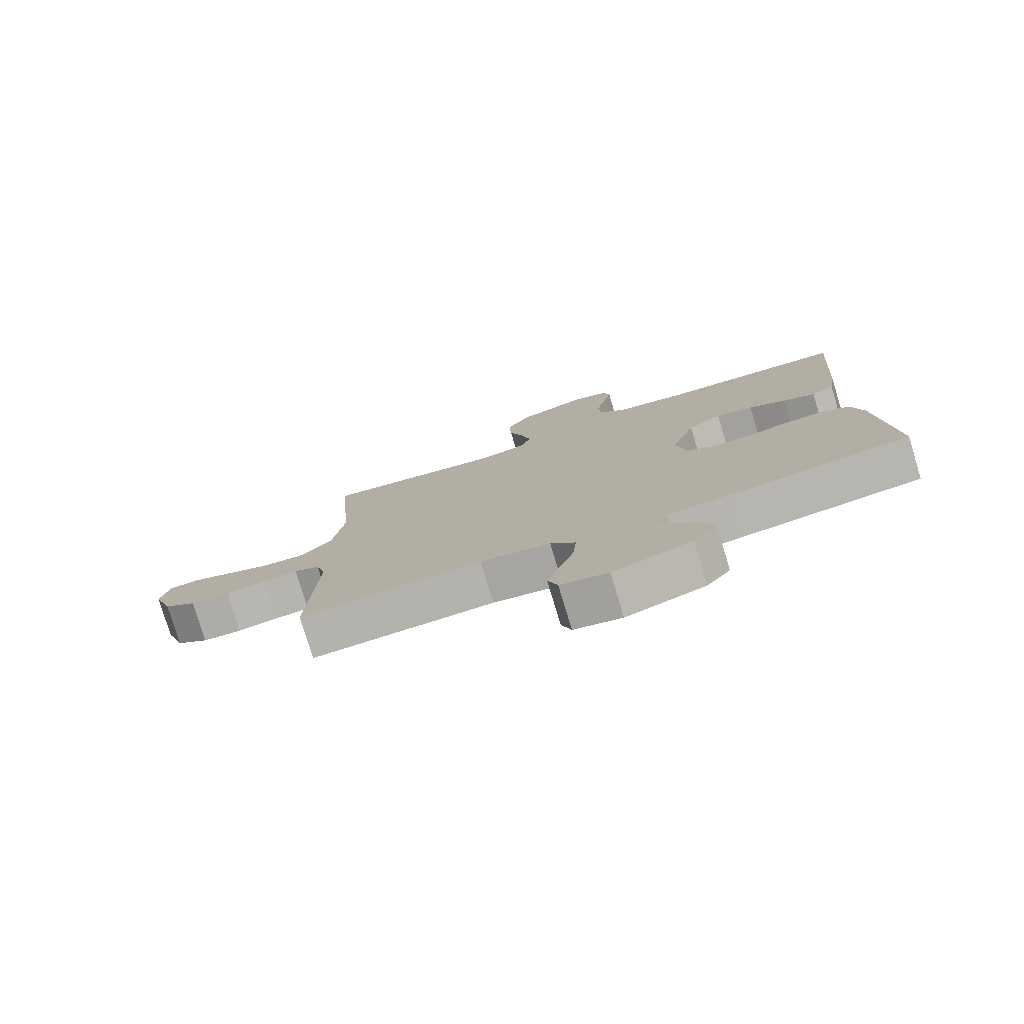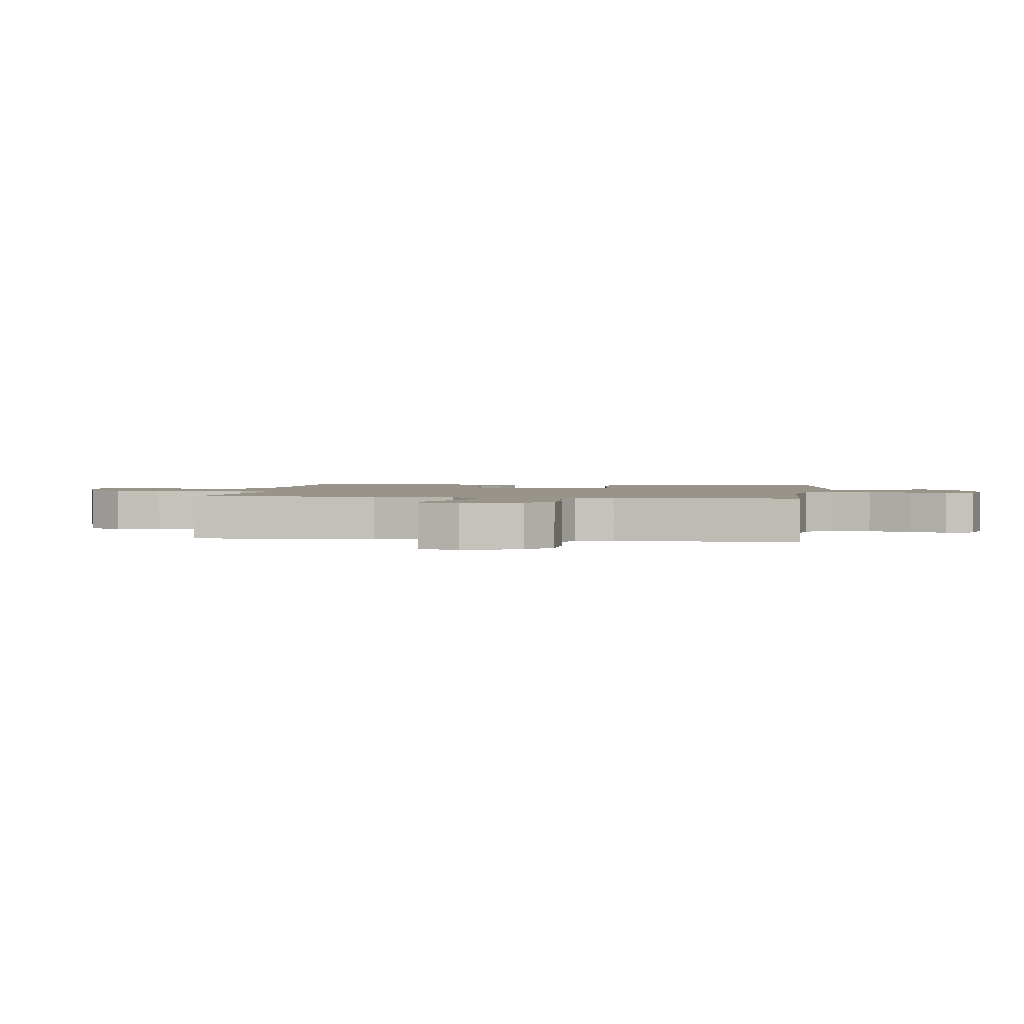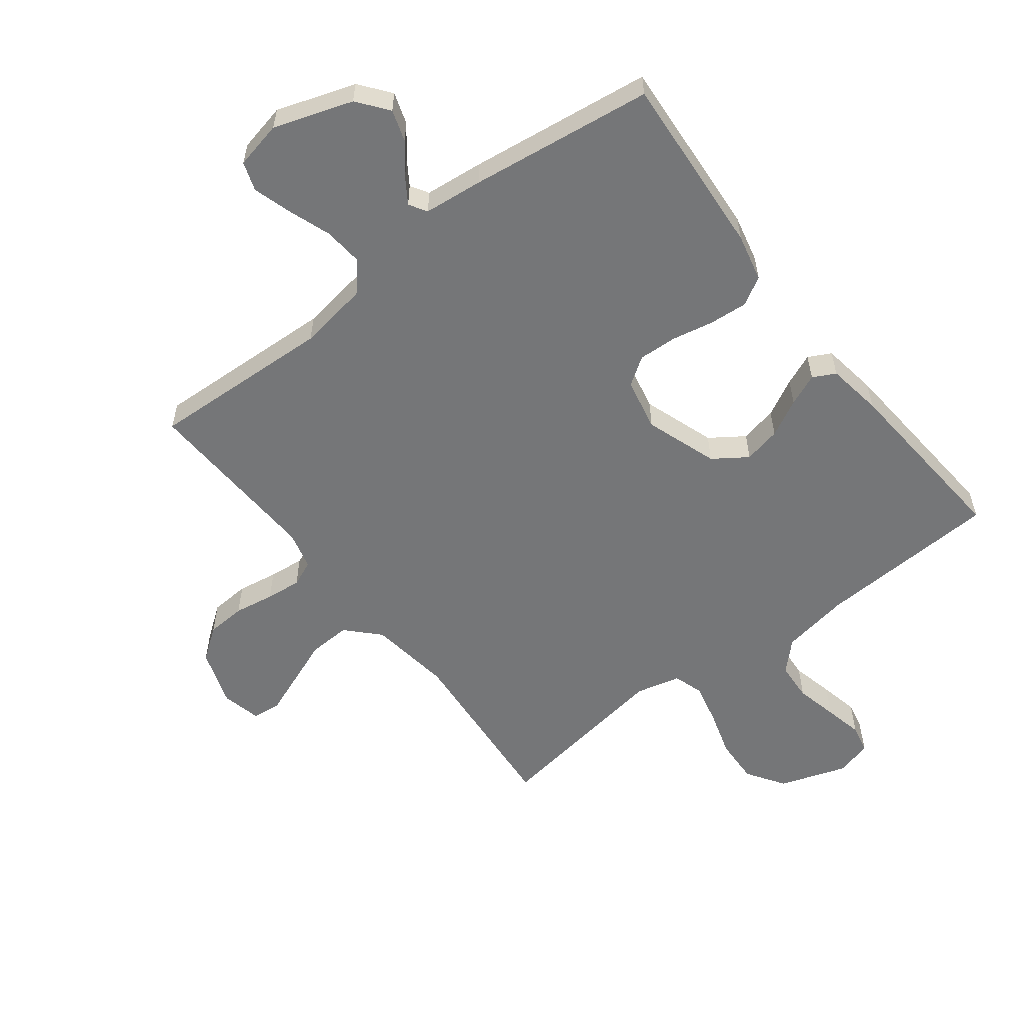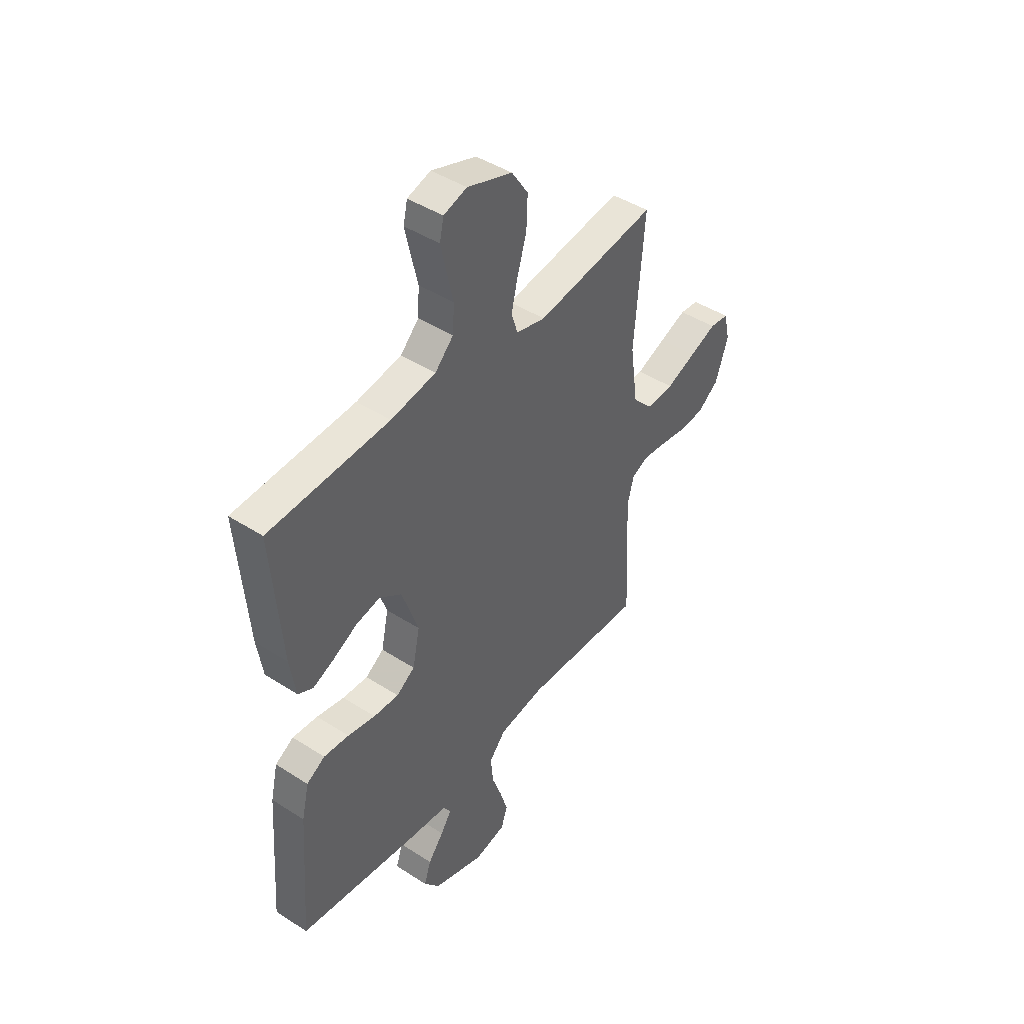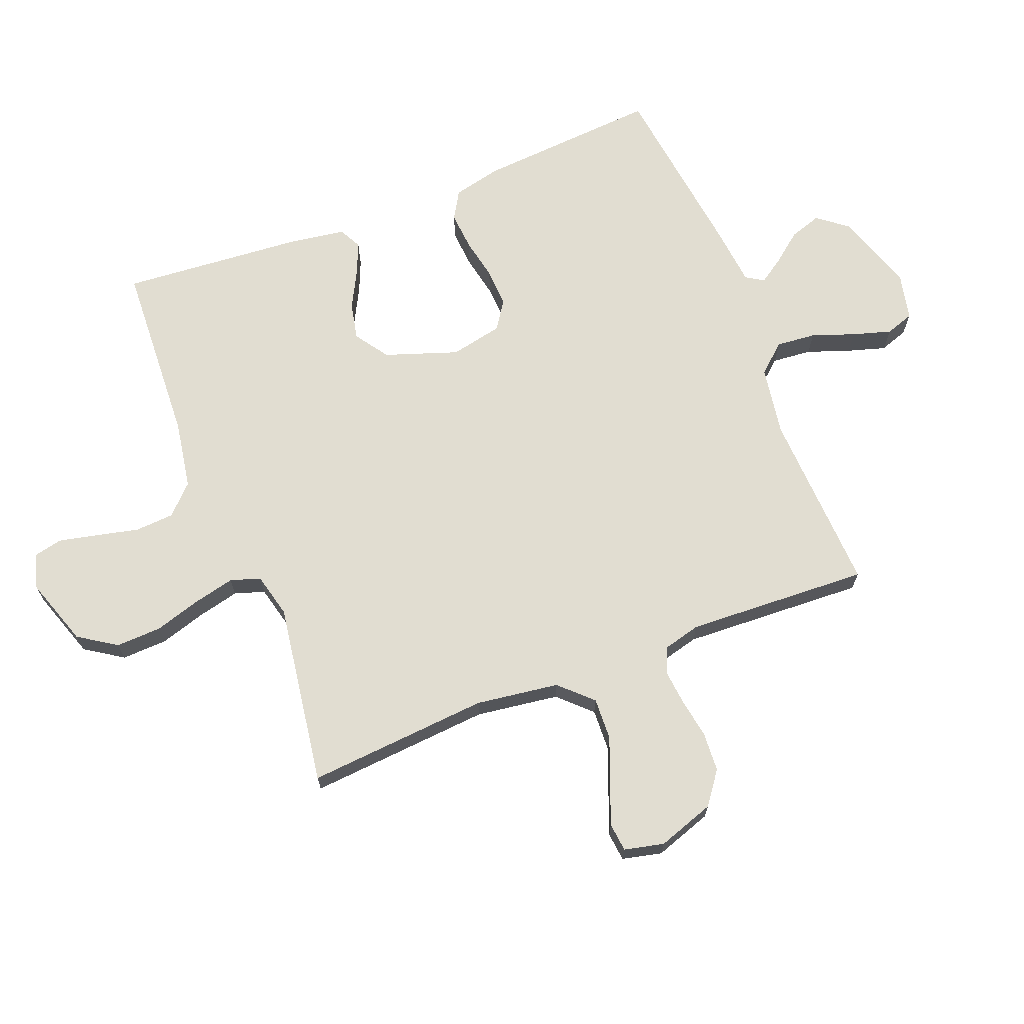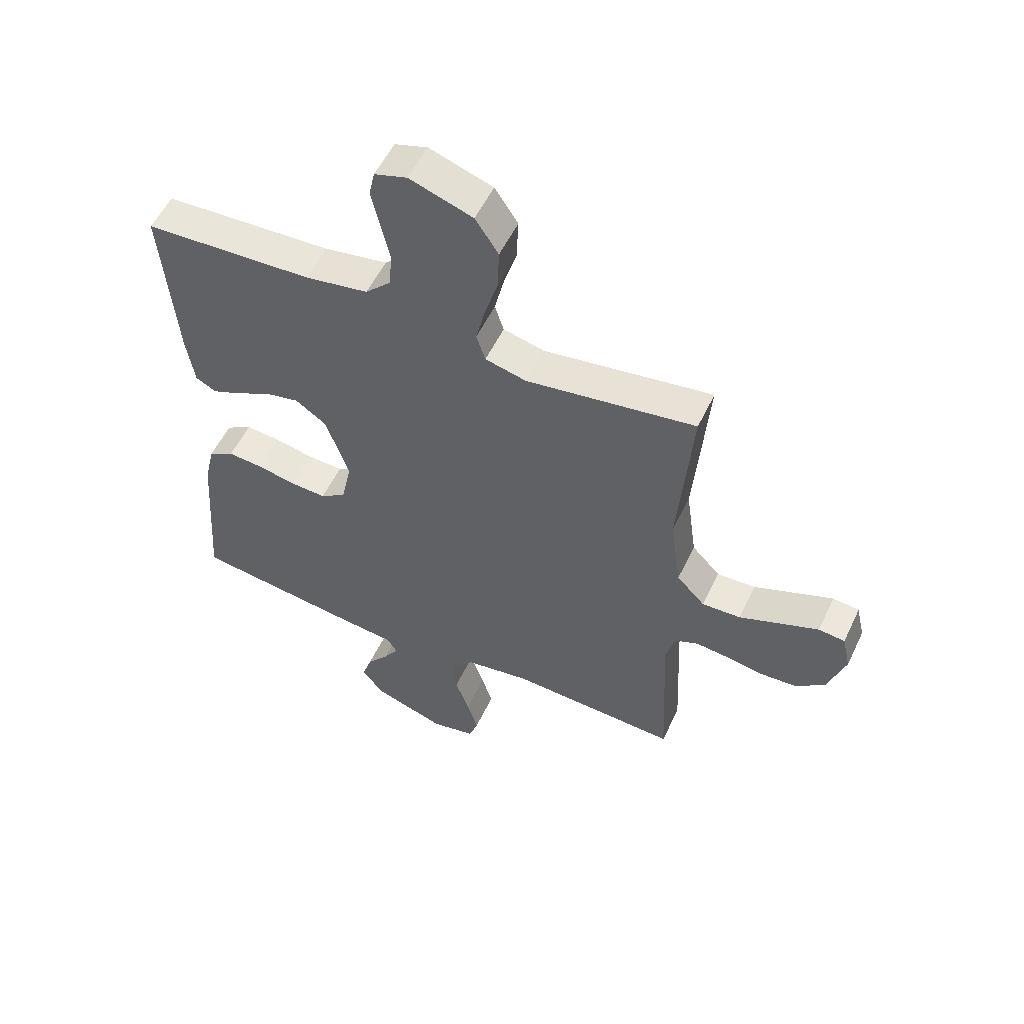
<metadata>
{"format":"obj","ext":"obj","renderer":"f3d","projection":"perspective","resolution":1024,"background":"white","views":[{"elev":-78.5,"azim":-163.1,"up":"+Z"},{"elev":1.9,"azim":98.1,"up":"+Y"},{"elev":-56.8,"azim":-142.4,"up":"+Y"},{"elev":44.4,"azim":-53.0,"up":"+Z"},{"elev":68.7,"azim":68.6,"up":"+Y"},{"elev":54.8,"azim":25.2,"up":"+Z"}]}
</metadata>
<code>
v 0.5 0.07 0.5
v 0.476 0.07 0.2
v 0.495 0.07 0.064
v 0.545 0.07 0.012
v 0.614 0.07 0.015
v 0.688 0.07 0.044
v 0.755 0.07 0.07
v 0.802 0.07 0.065
v 0.817 0.07 0
v 0.785 0.07 -0.094
v 0.732 0.07 -0.133
v 0.668 0.07 -0.137
v 0.602 0.07 -0.126
v 0.544 0.07 -0.12
v 0.502 0.07 -0.138
v 0.486 0.07 -0.2
v 0.5 0.07 -0.5
v 0.2 0.07 -0.486
v 0.085 0.07 -0.504
v 0.044 0.07 -0.551
v 0.05 0.07 -0.616
v 0.075 0.07 -0.686
v 0.094 0.07 -0.749
v 0.078 0.07 -0.796
v 0 0.07 -0.813
v -0.129 0.07 -0.77
v -0.168 0.07 -0.72
v -0.151 0.07 -0.668
v -0.112 0.07 -0.619
v -0.085 0.07 -0.578
v -0.103 0.07 -0.549
v -0.2 0.07 -0.539
v -0.5 0.07 -0.5
v -0.478 0.07 -0.2
v -0.46 0.07 -0.122
v -0.414 0.07 -0.095
v -0.351 0.07 -0.1
v -0.282 0.07 -0.114
v -0.219 0.07 -0.117
v -0.173 0.07 -0.086
v -0.155 0.07 0
v -0.196 0.07 0.119
v -0.251 0.07 0.157
v -0.312 0.07 0.144
v -0.373 0.07 0.112
v -0.425 0.07 0.09
v -0.462 0.07 0.109
v -0.476 0.07 0.2
v -0.5 0.07 0.5
v -0.2 0.07 0.515
v -0.088 0.07 0.534
v -0.042 0.07 0.58
v -0.038 0.07 0.644
v -0.054 0.07 0.713
v -0.068 0.07 0.777
v -0.058 0.07 0.823
v 0 0.07 0.841
v 0.112 0.07 0.803
v 0.153 0.07 0.741
v 0.15 0.07 0.666
v 0.127 0.07 0.59
v 0.111 0.07 0.522
v 0.127 0.07 0.473
v 0.2 0.07 0.455
v 0.5 0 0.5
v 0.476 0 0.2
v 0.495 0 0.064
v 0.545 0 0.012
v 0.614 0 0.015
v 0.688 0 0.044
v 0.755 0 0.07
v 0.802 0 0.065
v 0.817 0 0
v 0.785 0 -0.094
v 0.732 0 -0.133
v 0.668 0 -0.137
v 0.602 0 -0.126
v 0.544 0 -0.12
v 0.502 0 -0.138
v 0.486 0 -0.2
v 0.5 0 -0.5
v 0.2 0 -0.486
v 0.085 0 -0.504
v 0.044 0 -0.551
v 0.05 0 -0.616
v 0.075 0 -0.686
v 0.094 0 -0.749
v 0.078 0 -0.796
v 0 0 -0.813
v -0.129 0 -0.77
v -0.168 0 -0.72
v -0.151 0 -0.668
v -0.112 0 -0.619
v -0.085 0 -0.578
v -0.103 0 -0.549
v -0.2 0 -0.539
v -0.5 0 -0.5
v -0.478 0 -0.2
v -0.46 0 -0.122
v -0.414 0 -0.095
v -0.351 0 -0.1
v -0.282 0 -0.114
v -0.219 0 -0.117
v -0.173 0 -0.086
v -0.155 0 0
v -0.196 0 0.119
v -0.251 0 0.157
v -0.312 0 0.144
v -0.373 0 0.112
v -0.425 0 0.09
v -0.462 0 0.109
v -0.476 0 0.2
v -0.5 0 0.5
v -0.2 0 0.515
v -0.088 0 0.534
v -0.042 0 0.58
v -0.038 0 0.644
v -0.054 0 0.713
v -0.068 0 0.777
v -0.058 0 0.823
v 0 0 0.841
v 0.112 0 0.803
v 0.153 0 0.741
v 0.15 0 0.666
v 0.127 0 0.59
v 0.111 0 0.522
v 0.127 0 0.473
v 0.2 0 0.455
f 59 60 61
f 58 59 61
f 57 58 61
f 56 57 61
f 55 56 61
f 54 55 61
f 53 54 61
f 52 53 61 62
f 51 52 62 63
f 48 49 50
f 47 48 50
f 46 47 50
f 45 46 50
f 44 45 50
f 50 51 63
f 44 50 63
f 43 44 63
f 36 37 38
f 35 36 38
f 34 35 38
f 33 34 38
f 32 33 38
f 31 32 38
f 30 31 38 39
f 27 28 29
f 26 27 29
f 25 26 29
f 24 25 29
f 23 24 29
f 22 23 29
f 21 22 29
f 20 21 29 30
f 30 39 40
f 20 30 40
f 19 20 40
f 16 17 18
f 19 40 41
f 18 19 41
f 16 18 41
f 15 16 41
f 11 12 13
f 10 11 13
f 9 10 13
f 8 9 13
f 7 8 13
f 6 7 13
f 5 6 13
f 4 5 13 14
f 64 1 2
f 64 2 3
f 63 64 3
f 43 63 3
f 42 43 3
f 15 41 42
f 14 15 42
f 4 14 42
f 3 4 42
f 125 124 123
f 125 123 122
f 125 122 121
f 125 121 120
f 125 120 119
f 125 119 118
f 125 118 117
f 126 125 117 116
f 127 126 116 115
f 114 113 112
f 114 112 111
f 114 111 110
f 114 110 109
f 114 109 108
f 127 115 114
f 127 114 108
f 127 108 107
f 102 101 100
f 102 100 99
f 102 99 98
f 102 98 97
f 102 97 96
f 102 96 95
f 103 102 95 94
f 93 92 91
f 93 91 90
f 93 90 89
f 93 89 88
f 93 88 87
f 93 87 86
f 93 86 85
f 94 93 85 84
f 104 103 94
f 104 94 84
f 104 84 83
f 82 81 80
f 105 104 83
f 105 83 82
f 105 82 80
f 105 80 79
f 77 76 75
f 77 75 74
f 77 74 73
f 77 73 72
f 77 72 71
f 77 71 70
f 77 70 69
f 78 77 69 68
f 66 65 128
f 67 66 128
f 67 128 127
f 67 127 107
f 67 107 106
f 106 105 79
f 106 79 78
f 106 78 68
f 106 68 67
f 1 65 66 2
f 2 66 67 3
f 3 67 68 4
f 4 68 69 5
f 5 69 70 6
f 6 70 71 7
f 7 71 72 8
f 8 72 73 9
f 9 73 74 10
f 10 74 75 11
f 11 75 76 12
f 12 76 77 13
f 13 77 78 14
f 14 78 79 15
f 15 79 80 16
f 16 80 81 17
f 17 81 82 18
f 18 82 83 19
f 19 83 84 20
f 20 84 85 21
f 21 85 86 22
f 22 86 87 23
f 23 87 88 24
f 24 88 89 25
f 25 89 90 26
f 26 90 91 27
f 27 91 92 28
f 28 92 93 29
f 29 93 94 30
f 30 94 95 31
f 31 95 96 32
f 32 96 97 33
f 33 97 98 34
f 34 98 99 35
f 35 99 100 36
f 36 100 101 37
f 37 101 102 38
f 38 102 103 39
f 39 103 104 40
f 40 104 105 41
f 41 105 106 42
f 42 106 107 43
f 43 107 108 44
f 44 108 109 45
f 45 109 110 46
f 46 110 111 47
f 47 111 112 48
f 48 112 113 49
f 49 113 114 50
f 50 114 115 51
f 51 115 116 52
f 52 116 117 53
f 53 117 118 54
f 54 118 119 55
f 55 119 120 56
f 56 120 121 57
f 57 121 122 58
f 58 122 123 59
f 59 123 124 60
f 60 124 125 61
f 61 125 126 62
f 62 126 127 63
f 63 127 128 64
f 64 128 65 1

</code>
